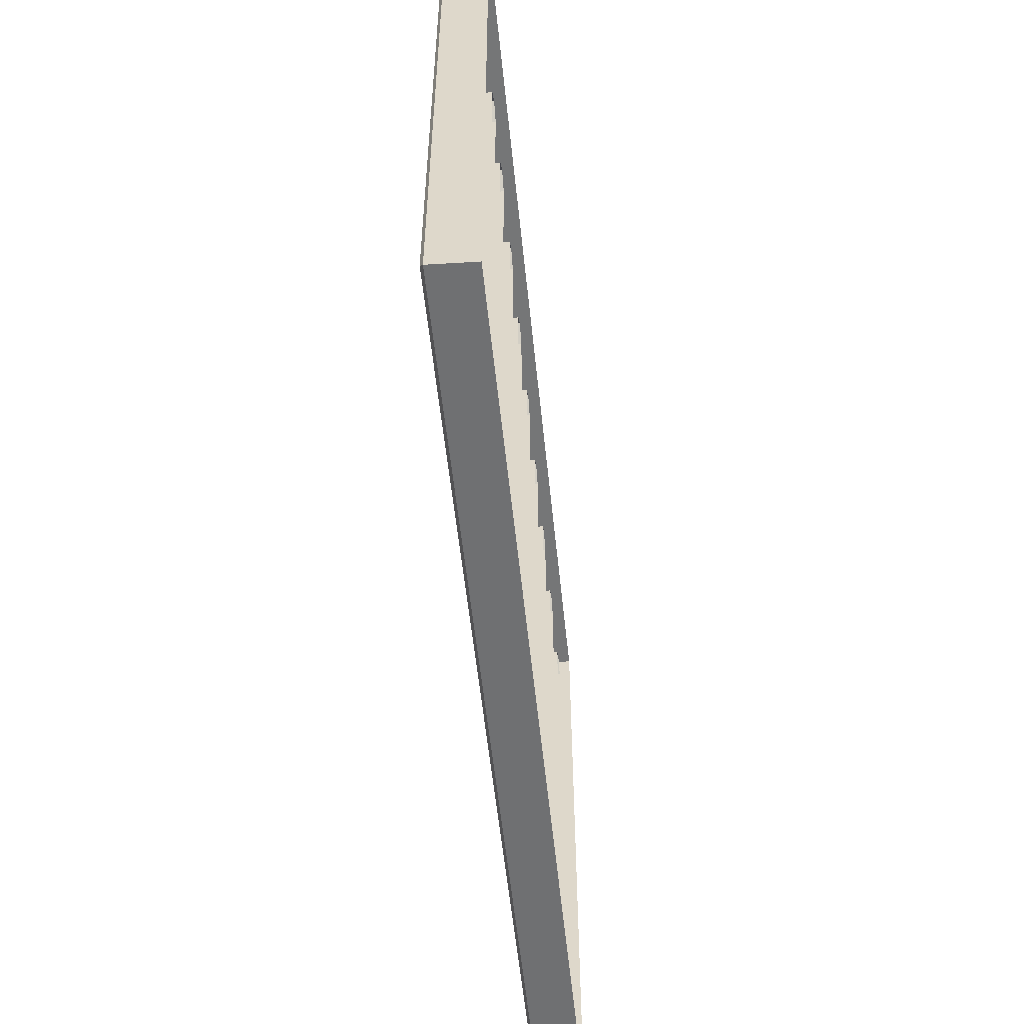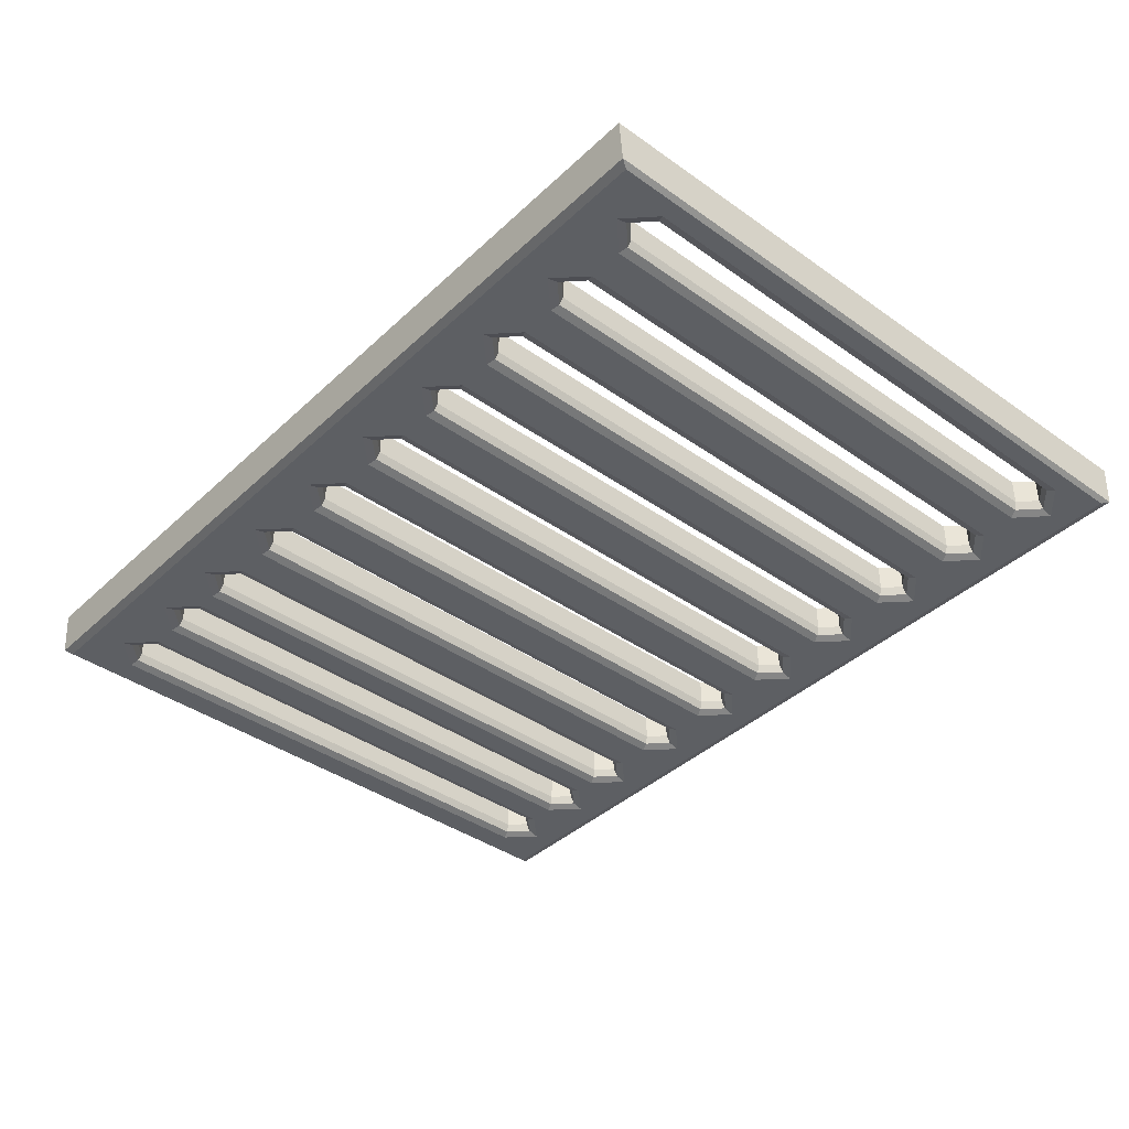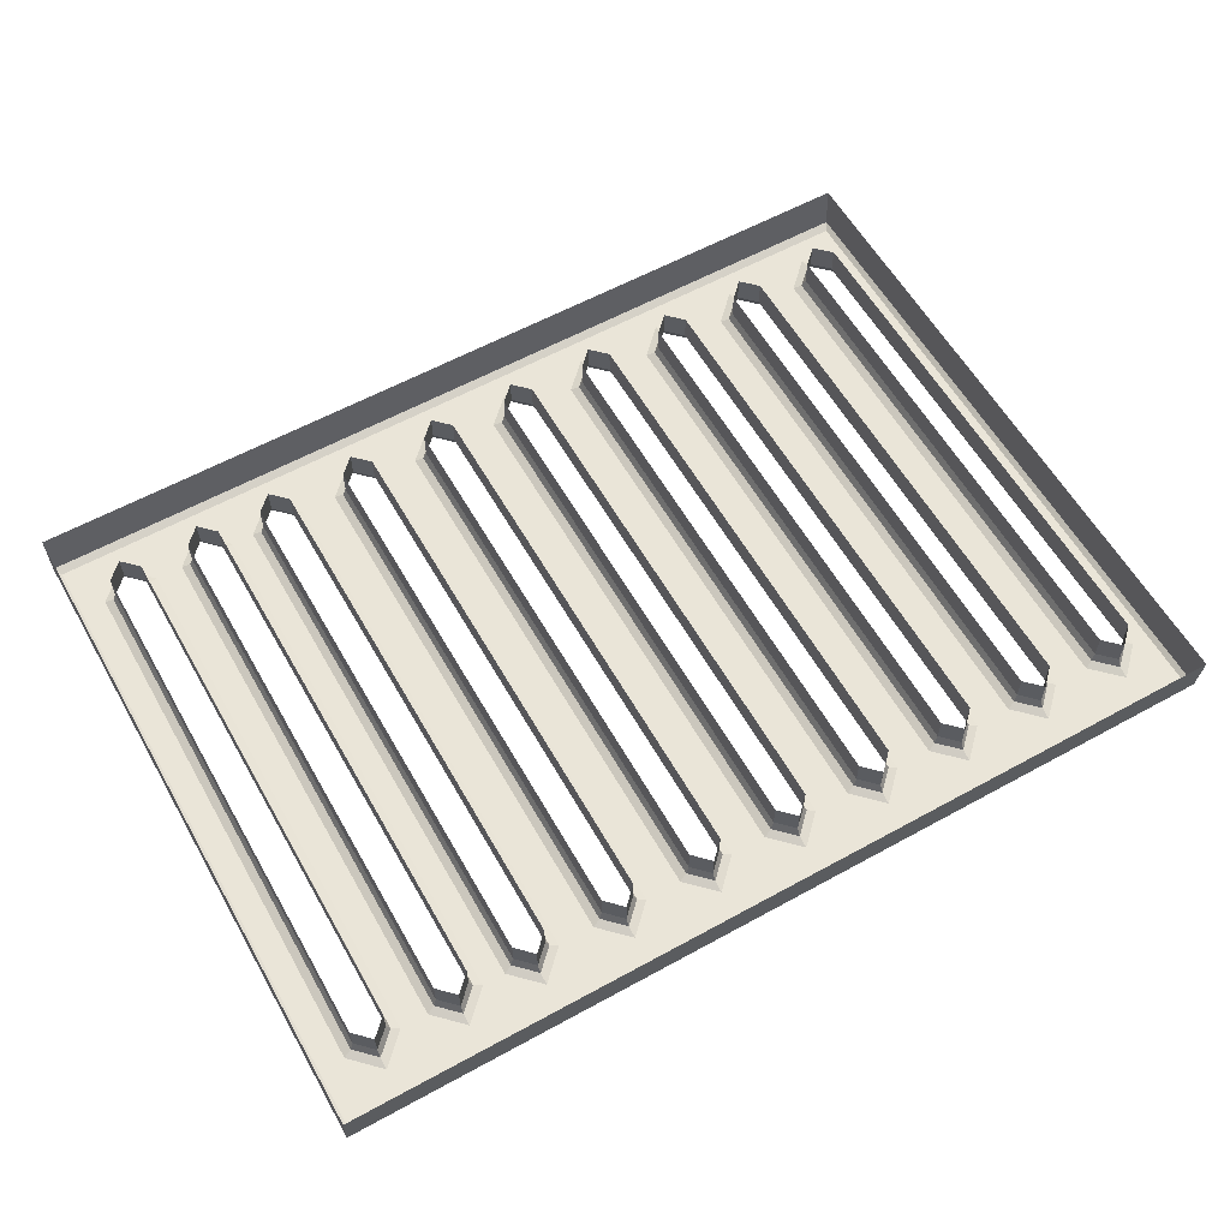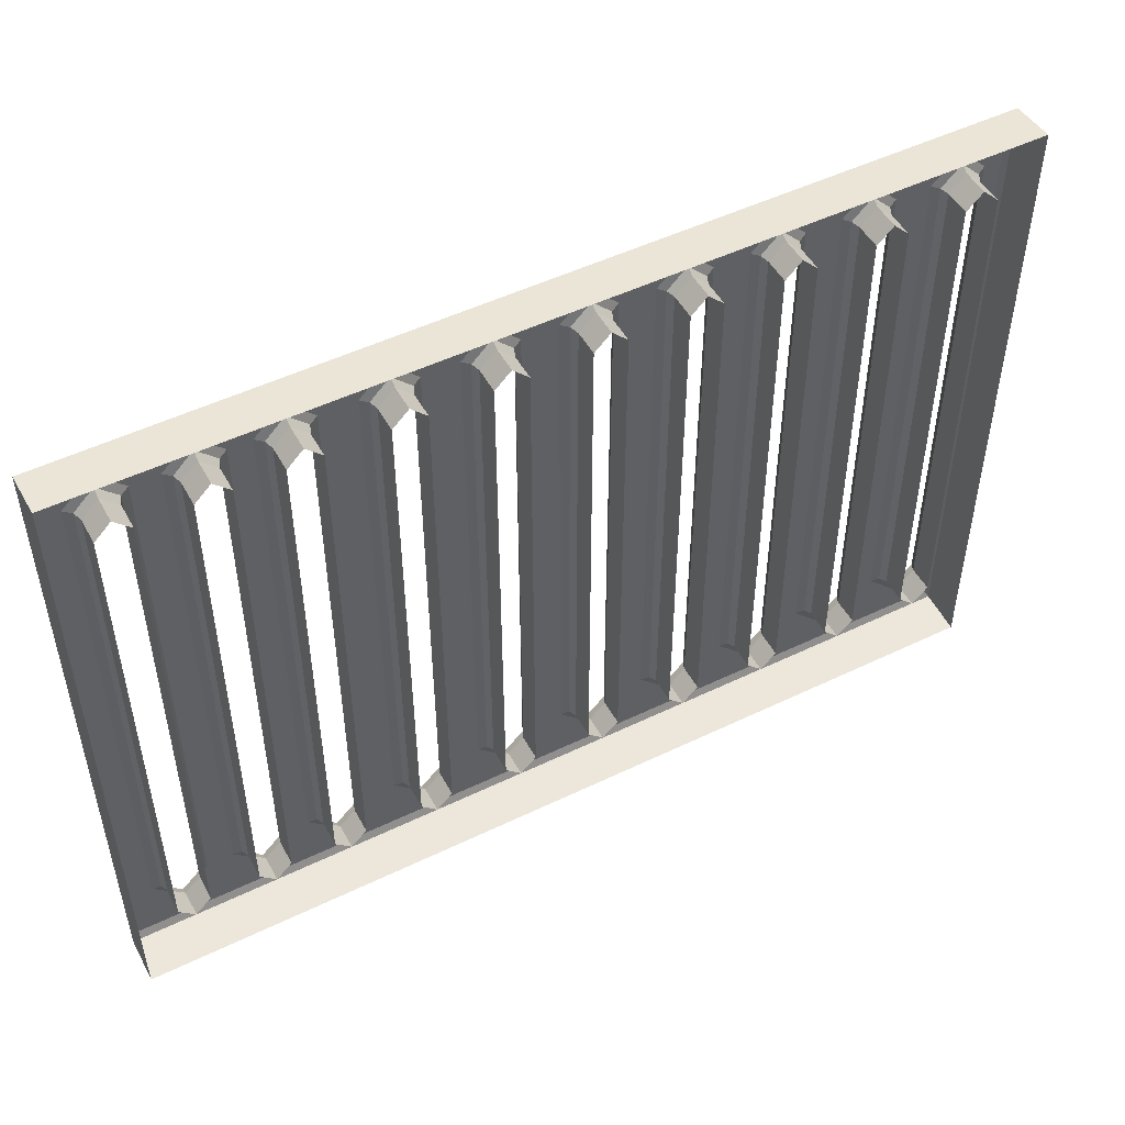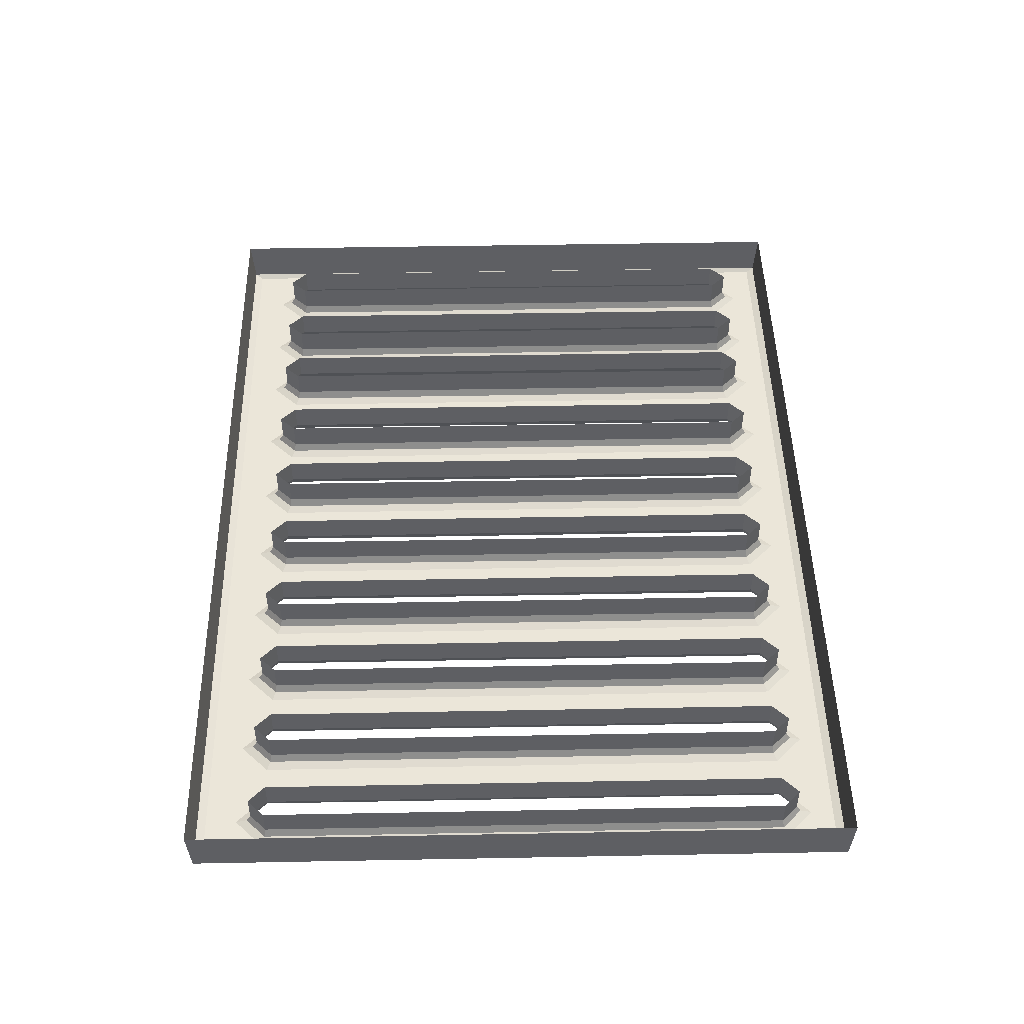
<metadata>
{"format":"obj","ext":"obj","renderer":"f3d","projection":"perspective","resolution":1024,"background":"white","views":[{"elev":-55.9,"azim":95.9,"up":"+Z"},{"elev":-39.8,"azim":-131.2,"up":"+Y"},{"elev":59.4,"azim":150.5,"up":"+Y"},{"elev":50.0,"azim":152.0,"up":"+Z"},{"elev":47.8,"azim":-91.2,"up":"+Y"}]}
</metadata>
<code>
g default
v -5.854 5.483 9.91
v -5.87 5.483 9.895
v -5.854 5.483 9.378
v -5.87 5.483 9.393
v -5.854 5.447 9.926
v -5.854 5.45 9.915
v -5.854 5.458 9.91
v -5.881 5.447 9.899
v -5.873 5.45 9.896
v -5.87 5.458 9.895
v -5.854 5.447 9.363
v -5.854 5.45 9.373
v -5.854 5.458 9.378
v -5.881 5.447 9.389
v -5.873 5.45 9.392
v -5.87 5.458 9.393
v -5.854 5.492 9.958
v -5.854 5.45 9.955
v -5.854 5.447 9.947
v -5.854 5.492 9.322
v -5.854 5.45 9.325
v -5.854 5.447 9.333
v -5.897 5.447 9.389
v -5.897 5.447 9.899
v -5.897 5.447 9.333
v -5.902 5.45 9.325
v -5.902 5.492 9.322
v -5.897 5.447 9.947
v -5.902 5.45 9.955
v -5.902 5.492 9.958
v -5.839 5.483 9.895
v -5.839 5.483 9.393
v -5.767 5.483 9.91
v -5.752 5.483 9.895
v -5.783 5.483 9.895
v -5.752 5.483 9.393
v -5.767 5.483 9.378
v -5.783 5.483 9.393
v -5.681 5.483 9.91
v -5.665 5.483 9.895
v -5.696 5.483 9.895
v -5.665 5.483 9.393
v -5.681 5.483 9.378
v -5.696 5.483 9.393
v -5.594 5.483 9.91
v -5.579 5.483 9.895
v -5.61 5.483 9.895
v -5.579 5.483 9.393
v -5.594 5.483 9.378
v -5.61 5.483 9.393
v -5.508 5.483 9.91
v -5.492 5.483 9.895
v -5.523 5.483 9.895
v -5.492 5.483 9.393
v -5.508 5.483 9.378
v -5.523 5.483 9.393
v -5.421 5.483 9.91
v -5.406 5.483 9.895
v -5.437 5.483 9.895
v -5.406 5.483 9.393
v -5.421 5.483 9.378
v -5.437 5.483 9.393
v -5.335 5.483 9.91
v -5.319 5.483 9.895
v -5.35 5.483 9.895
v -5.319 5.483 9.393
v -5.335 5.483 9.378
v -5.35 5.483 9.393
v -5.248 5.483 9.91
v -5.233 5.483 9.895
v -5.264 5.483 9.895
v -5.233 5.483 9.393
v -5.248 5.483 9.378
v -5.264 5.483 9.393
v -5.174 5.483 9.91
v -5.159 5.483 9.895
v -5.19 5.483 9.895
v -5.159 5.483 9.393
v -5.174 5.483 9.378
v -5.19 5.483 9.393
v -5.096 5.483 9.91
v -5.112 5.483 9.895
v -5.081 5.483 9.895
v -5.112 5.483 9.393
v -5.096 5.483 9.378
v -5.081 5.483 9.393
v -5.828 5.447 9.899
v -5.835 5.45 9.896
v -5.839 5.458 9.895
v -5.828 5.447 9.389
v -5.835 5.45 9.392
v -5.839 5.458 9.393
v -5.741 5.447 9.899
v -5.749 5.45 9.896
v -5.752 5.458 9.895
v -5.767 5.447 9.926
v -5.767 5.45 9.915
v -5.767 5.458 9.91
v -5.794 5.447 9.899
v -5.786 5.45 9.896
v -5.783 5.458 9.895
v -5.741 5.447 9.389
v -5.749 5.45 9.392
v -5.752 5.458 9.393
v -5.767 5.447 9.363
v -5.767 5.45 9.373
v -5.767 5.458 9.378
v -5.794 5.447 9.389
v -5.786 5.45 9.392
v -5.783 5.458 9.393
v -5.655 5.447 9.899
v -5.662 5.45 9.896
v -5.665 5.458 9.895
v -5.681 5.447 9.926
v -5.681 5.45 9.915
v -5.681 5.458 9.91
v -5.707 5.447 9.899
v -5.699 5.45 9.896
v -5.696 5.458 9.895
v -5.655 5.447 9.389
v -5.662 5.45 9.392
v -5.665 5.458 9.393
v -5.681 5.447 9.363
v -5.681 5.45 9.373
v -5.681 5.458 9.378
v -5.707 5.447 9.389
v -5.699 5.45 9.392
v -5.696 5.458 9.393
v -5.568 5.447 9.899
v -5.576 5.45 9.896
v -5.579 5.458 9.895
v -5.594 5.447 9.926
v -5.594 5.45 9.915
v -5.594 5.458 9.91
v -5.62 5.447 9.899
v -5.613 5.45 9.896
v -5.61 5.458 9.895
v -5.568 5.447 9.389
v -5.576 5.45 9.392
v -5.579 5.458 9.393
v -5.594 5.447 9.363
v -5.594 5.45 9.373
v -5.594 5.458 9.378
v -5.62 5.447 9.389
v -5.613 5.45 9.392
v -5.61 5.458 9.393
v -5.395 5.447 9.899
v -5.403 5.45 9.896
v -5.406 5.458 9.895
v -5.421 5.447 9.926
v -5.421 5.45 9.915
v -5.421 5.458 9.91
v -5.447 5.447 9.899
v -5.44 5.45 9.896
v -5.437 5.458 9.895
v -5.395 5.447 9.389
v -5.403 5.45 9.392
v -5.406 5.458 9.393
v -5.421 5.447 9.363
v -5.421 5.45 9.373
v -5.421 5.458 9.378
v -5.447 5.447 9.389
v -5.44 5.45 9.392
v -5.437 5.458 9.393
v -5.308 5.447 9.899
v -5.316 5.45 9.896
v -5.319 5.458 9.895
v -5.335 5.447 9.926
v -5.335 5.45 9.915
v -5.335 5.458 9.91
v -5.361 5.447 9.899
v -5.353 5.45 9.896
v -5.35 5.458 9.895
v -5.308 5.447 9.389
v -5.316 5.45 9.392
v -5.319 5.458 9.393
v -5.335 5.447 9.363
v -5.335 5.45 9.373
v -5.335 5.458 9.378
v -5.361 5.447 9.389
v -5.353 5.45 9.392
v -5.35 5.458 9.393
v -5.222 5.447 9.899
v -5.229 5.45 9.896
v -5.233 5.458 9.895
v -5.248 5.447 9.926
v -5.248 5.45 9.915
v -5.248 5.458 9.91
v -5.274 5.447 9.899
v -5.267 5.45 9.896
v -5.264 5.458 9.895
v -5.222 5.447 9.389
v -5.229 5.45 9.392
v -5.233 5.458 9.393
v -5.248 5.447 9.363
v -5.248 5.45 9.373
v -5.248 5.458 9.378
v -5.274 5.447 9.389
v -5.267 5.45 9.392
v -5.264 5.458 9.393
v -5.148 5.447 9.899
v -5.156 5.45 9.896
v -5.159 5.458 9.895
v -5.174 5.447 9.926
v -5.174 5.45 9.915
v -5.174 5.458 9.91
v -5.2 5.447 9.899
v -5.193 5.45 9.896
v -5.19 5.458 9.895
v -5.148 5.447 9.389
v -5.156 5.45 9.392
v -5.159 5.458 9.393
v -5.174 5.447 9.363
v -5.174 5.45 9.373
v -5.174 5.458 9.378
v -5.2 5.447 9.389
v -5.193 5.45 9.392
v -5.19 5.458 9.393
v -5.122 5.447 9.899
v -5.115 5.45 9.896
v -5.112 5.458 9.895
v -5.096 5.447 9.926
v -5.096 5.45 9.915
v -5.096 5.458 9.91
v -5.07 5.447 9.899
v -5.077 5.45 9.896
v -5.081 5.458 9.895
v -5.122 5.447 9.389
v -5.115 5.45 9.392
v -5.112 5.458 9.393
v -5.096 5.447 9.363
v -5.096 5.45 9.373
v -5.096 5.458 9.378
v -5.07 5.447 9.389
v -5.077 5.45 9.392
v -5.081 5.458 9.393
v -5.767 5.492 9.322
v -5.767 5.45 9.325
v -5.767 5.447 9.333
v -5.767 5.492 9.958
v -5.767 5.45 9.955
v -5.767 5.447 9.947
v -5.681 5.492 9.322
v -5.681 5.45 9.325
v -5.681 5.447 9.333
v -5.681 5.492 9.958
v -5.681 5.45 9.955
v -5.681 5.447 9.947
v -5.594 5.492 9.322
v -5.594 5.45 9.325
v -5.594 5.447 9.333
v -5.594 5.492 9.958
v -5.594 5.45 9.955
v -5.594 5.447 9.947
v -5.508 5.447 9.333
v -5.508 5.45 9.325
v -5.508 5.492 9.322
v -5.508 5.447 9.947
v -5.508 5.45 9.955
v -5.508 5.492 9.958
v -5.421 5.492 9.322
v -5.421 5.45 9.325
v -5.421 5.447 9.333
v -5.421 5.492 9.958
v -5.421 5.45 9.955
v -5.421 5.447 9.947
v -5.335 5.492 9.322
v -5.335 5.45 9.325
v -5.335 5.447 9.333
v -5.335 5.492 9.958
v -5.335 5.45 9.955
v -5.335 5.447 9.947
v -5.248 5.492 9.322
v -5.248 5.45 9.325
v -5.248 5.447 9.333
v -5.248 5.492 9.958
v -5.248 5.45 9.955
v -5.248 5.447 9.947
v -5.174 5.492 9.322
v -5.174 5.45 9.325
v -5.174 5.447 9.333
v -5.174 5.492 9.958
v -5.174 5.45 9.955
v -5.174 5.447 9.947
v -5.096 5.492 9.322
v -5.096 5.45 9.325
v -5.096 5.447 9.333
v -5.096 5.492 9.958
v -5.096 5.45 9.955
v -5.096 5.447 9.947
v -5.492 5.458 9.895
v -5.489 5.45 9.896
v -5.481 5.447 9.899
v -5.508 5.458 9.91
v -5.508 5.45 9.915
v -5.508 5.447 9.926
v -5.523 5.458 9.895
v -5.526 5.45 9.896
v -5.534 5.447 9.899
v -5.492 5.458 9.393
v -5.489 5.45 9.392
v -5.481 5.447 9.389
v -5.508 5.458 9.378
v -5.508 5.45 9.373
v -5.508 5.447 9.362
v -5.523 5.458 9.393
v -5.526 5.45 9.392
v -5.534 5.447 9.389
v -5.041 5.492 9.322
v -5.041 5.45 9.325
v -5.046 5.447 9.333
v -5.046 5.447 9.389
v -5.046 5.447 9.899
v -5.046 5.447 9.947
v -5.041 5.45 9.955
v -5.041 5.492 9.958
g polySurface262
f 7 10 2 1
f 16 13 3 4
f 10 16 4 2
f 7 6 9 10
f 6 5 8 9
f 11 12 15 14
f 12 13 16 15
f 10 9 15 16
f 9 8 14 15
f 11 14 23 25 22
f 25 26 21 22
f 26 27 20 21
f 14 8 24 23
f 19 28 24 8 5
f 29 28 19 18
f 30 29 18 17
f 108 99 87 90
f 126 117 93 102
f 144 135 111 120
f 180 171 147 156
f 198 189 165 174
f 216 207 183 192
f 312 313 225 234
f 228 219 201 210
f 89 7 1 31
f 13 92 32 3
f 95 98 33 34
f 98 101 35 33
f 107 104 36 37
f 110 107 37 38
f 113 116 39 40
f 116 119 41 39
f 125 122 42 43
f 128 125 43 44
f 131 134 45 46
f 134 137 47 45
f 143 140 48 49
f 146 143 49 50
f 149 152 57 58
f 152 155 59 57
f 161 158 60 61
f 164 161 61 62
f 167 170 63 64
f 170 173 65 63
f 179 176 66 67
f 182 179 67 68
f 185 188 69 70
f 188 191 71 69
f 197 194 72 73
f 200 197 73 74
f 203 206 75 76
f 206 209 77 75
f 215 212 78 79
f 218 215 79 80
f 224 221 82 81
f 227 224 81 83
f 230 233 85 84
f 233 236 86 85
f 92 89 31 32
f 104 95 34 36
f 101 110 38 35
f 122 113 40 42
f 119 128 44 41
f 140 131 46 48
f 137 146 50 47
f 158 149 58 60
f 155 164 62 59
f 176 167 64 66
f 173 182 68 65
f 194 185 70 72
f 191 200 74 71
f 212 203 76 78
f 209 218 80 77
f 236 227 83 86
f 221 230 84 82
f 87 88 91 90
f 88 89 92 91
f 89 88 6 7
f 88 87 5 6
f 90 91 12 11
f 91 92 13 12
f 93 94 103 102
f 94 95 104 103
f 95 94 97 98
f 94 93 96 97
f 98 97 100 101
f 97 96 99 100
f 102 103 106 105
f 103 104 107 106
f 105 106 109 108
f 106 107 110 109
f 101 100 109 110
f 100 99 108 109
f 111 112 121 120
f 112 113 122 121
f 113 112 115 116
f 112 111 114 115
f 116 115 118 119
f 115 114 117 118
f 120 121 124 123
f 121 122 125 124
f 123 124 127 126
f 124 125 128 127
f 119 118 127 128
f 118 117 126 127
f 129 130 139 138
f 130 131 140 139
f 131 130 133 134
f 130 129 132 133
f 134 133 136 137
f 133 132 135 136
f 138 139 142 141
f 139 140 143 142
f 141 142 145 144
f 142 143 146 145
f 137 136 145 146
f 136 135 144 145
f 147 148 157 156
f 148 149 158 157
f 149 148 151 152
f 148 147 150 151
f 152 151 154 155
f 151 150 153 154
f 156 157 160 159
f 157 158 161 160
f 159 160 163 162
f 160 161 164 163
f 155 154 163 164
f 154 153 162 163
f 165 166 175 174
f 166 167 176 175
f 167 166 169 170
f 166 165 168 169
f 170 169 172 173
f 169 168 171 172
f 174 175 178 177
f 175 176 179 178
f 177 178 181 180
f 178 179 182 181
f 173 172 181 182
f 172 171 180 181
f 183 184 193 192
f 184 185 194 193
f 185 184 187 188
f 184 183 186 187
f 188 187 190 191
f 187 186 189 190
f 192 193 196 195
f 193 194 197 196
f 195 196 199 198
f 196 197 200 199
f 191 190 199 200
f 190 189 198 199
f 201 202 211 210
f 202 203 212 211
f 203 202 205 206
f 202 201 204 205
f 206 205 208 209
f 205 204 207 208
f 210 211 214 213
f 211 212 215 214
f 213 214 217 216
f 214 215 218 217
f 209 208 217 218
f 208 207 216 217
f 219 220 223 222
f 220 221 224 223
f 222 223 226 225
f 223 224 227 226
f 225 226 235 234
f 226 227 236 235
f 221 220 229 230
f 220 219 228 229
f 230 229 232 233
f 229 228 231 232
f 233 232 235 236
f 232 231 234 235
f 251 250 256 255
f 250 249 257 256
f 260 259 265 264
f 259 258 266 265
f 313 314 290 222 225
f 99 96 242 19 5 87
f 105 108 90 11 22 239
f 117 114 248 242 96 93
f 123 126 102 105 239 245
f 135 132 254 248 114 111
f 141 144 120 123 245 251
f 171 168 272 266 150 147
f 177 180 156 159 263 269
f 189 186 278 272 168 165
f 195 198 174 177 269 275
f 207 204 284 278 186 183
f 213 216 192 195 275 281
f 219 222 290 284 204 201
f 231 228 210 213 281 287
f 311 312 234 231 287
f 17 18 241 240
f 18 19 242 241
f 22 21 238 239
f 21 20 237 238
f 240 241 247 246
f 241 242 248 247
f 239 238 244 245
f 238 237 243 244
f 246 247 253 252
f 247 248 254 253
f 245 244 250 251
f 244 243 249 250
f 252 253 259 260
f 253 254 258 259
f 255 256 262 263
f 256 257 261 262
f 264 265 271 270
f 265 266 272 271
f 263 262 268 269
f 262 261 267 268
f 270 271 277 276
f 271 272 278 277
f 269 268 274 275
f 268 267 273 274
f 276 277 283 282
f 277 278 284 283
f 275 274 280 281
f 274 273 279 280
f 282 283 289 288
f 283 284 290 289
f 281 280 286 287
f 280 279 285 286
f 288 289 315 316
f 289 290 314 315
f 287 286 310 311
f 286 285 309 310
f 291 294 51 52
f 294 297 53 51
f 303 300 54 55
f 306 303 55 56
f 300 291 52 54
f 297 306 56 53
f 308 299 129 138
f 162 153 293 302
f 299 296 258 254 132 129
f 305 308 138 141 251 255
f 153 150 266 258 296 293
f 159 162 302 305 255 263
f 291 292 295 294
f 292 293 296 295
f 294 295 298 297
f 295 296 299 298
f 297 298 307 306
f 298 299 308 307
f 293 292 301 302
f 292 291 300 301
f 302 301 304 305
f 301 300 303 304
f 305 304 307 308
f 304 303 306 307
f 311 310 315 314
f 310 309 316 315
f 27 26 29 30
f 26 25 28 29

</code>
